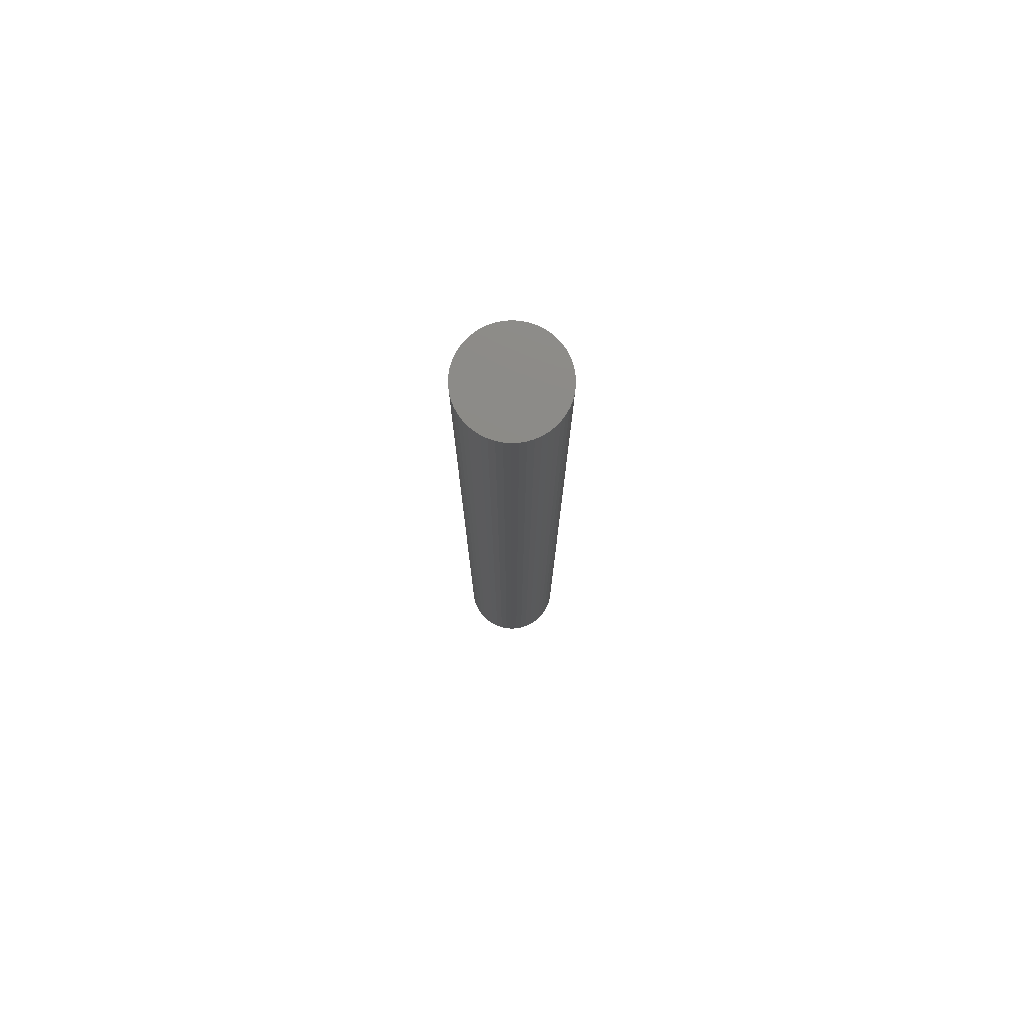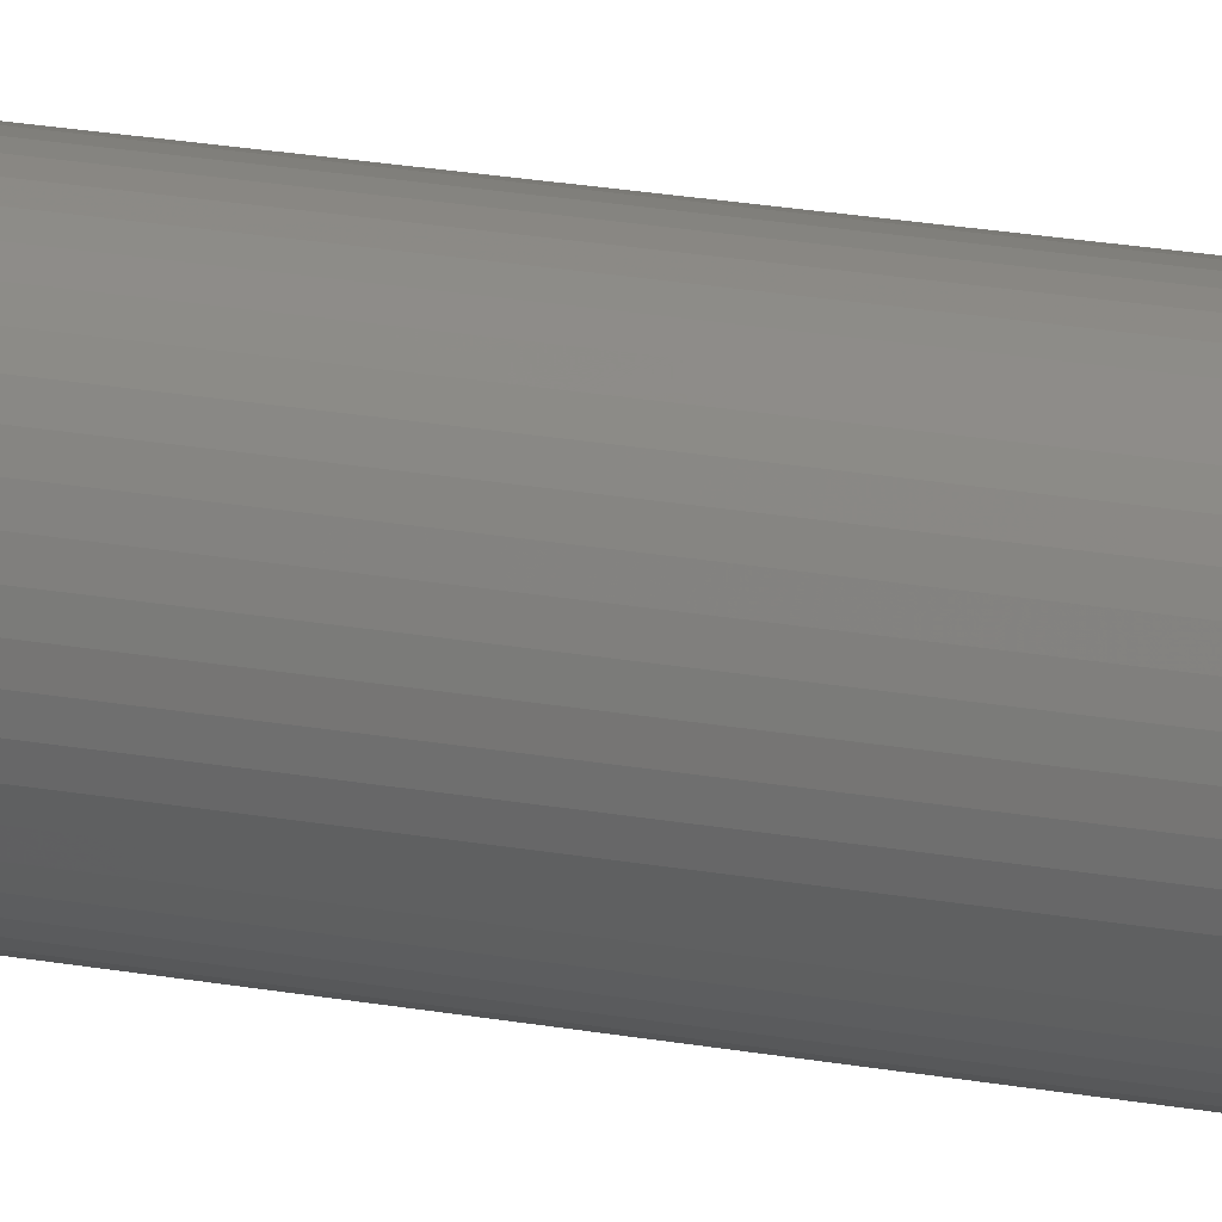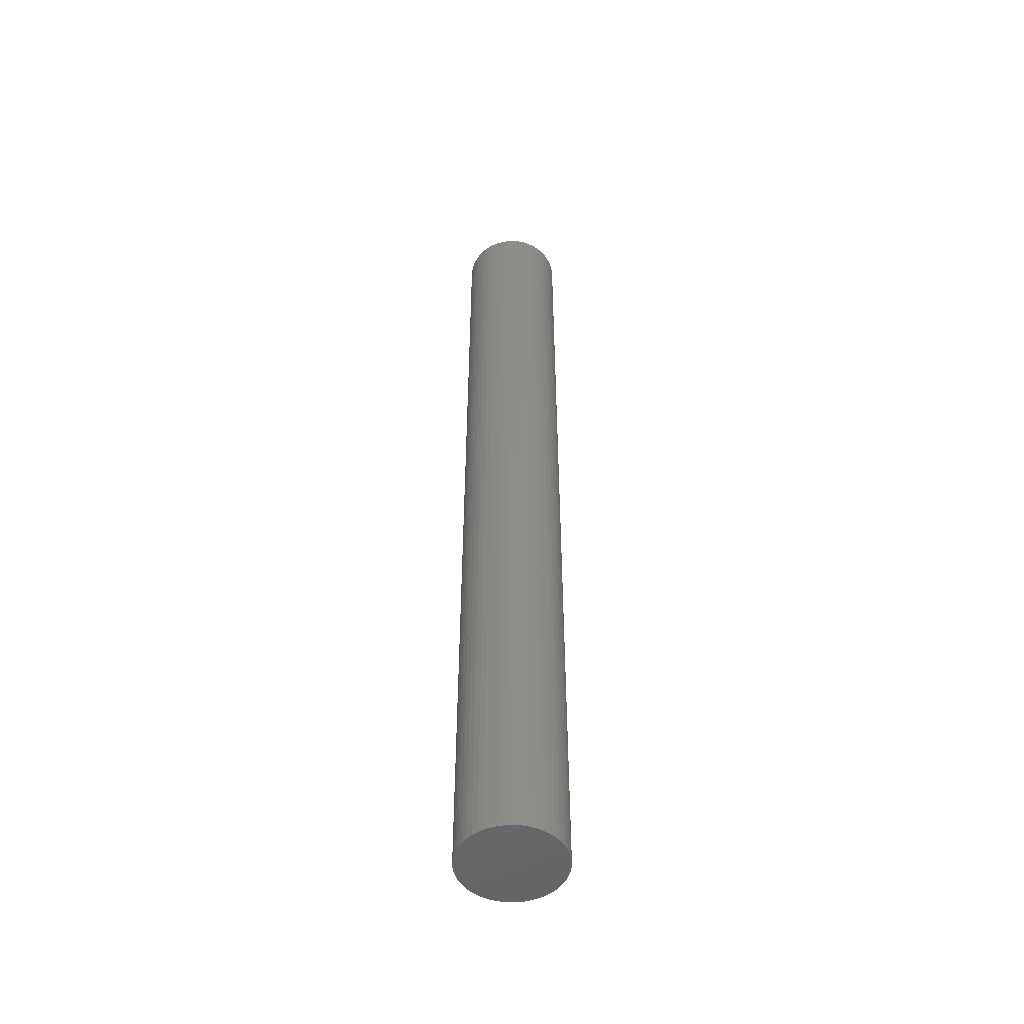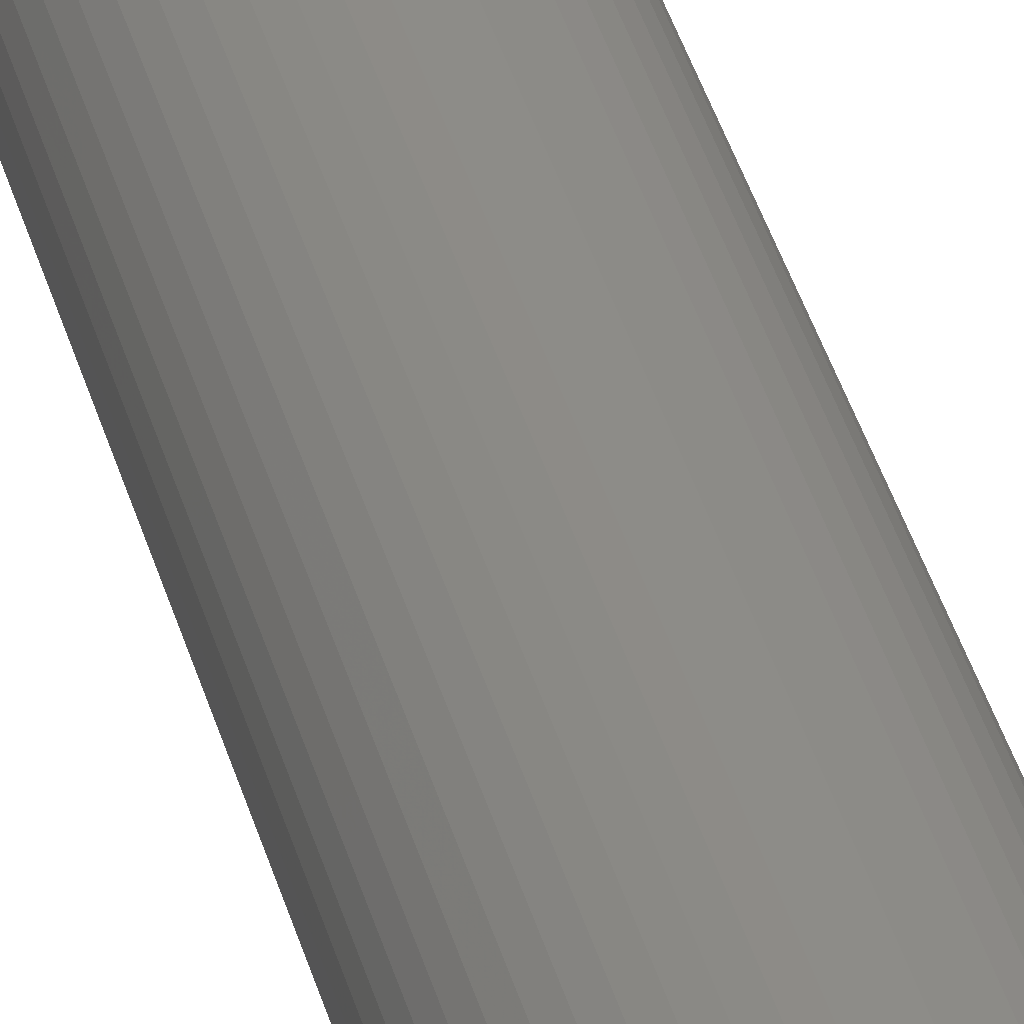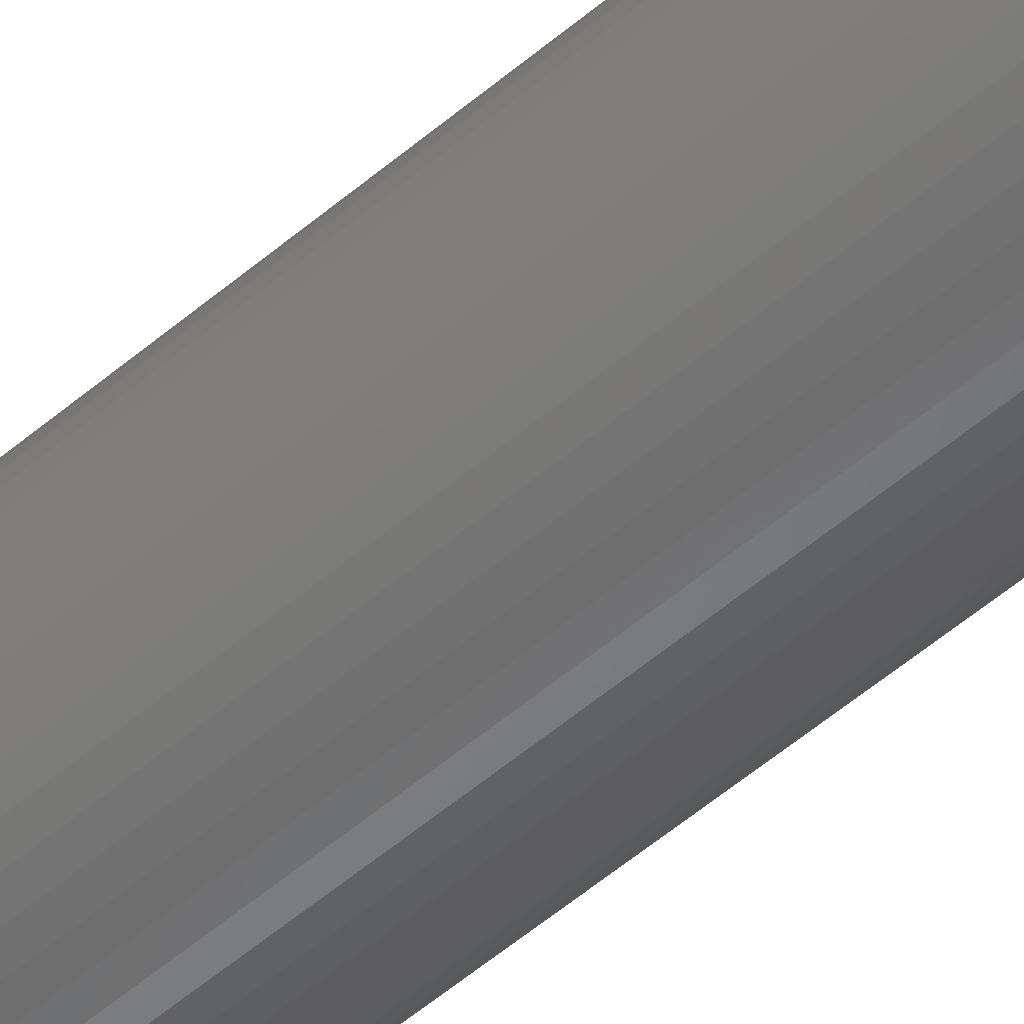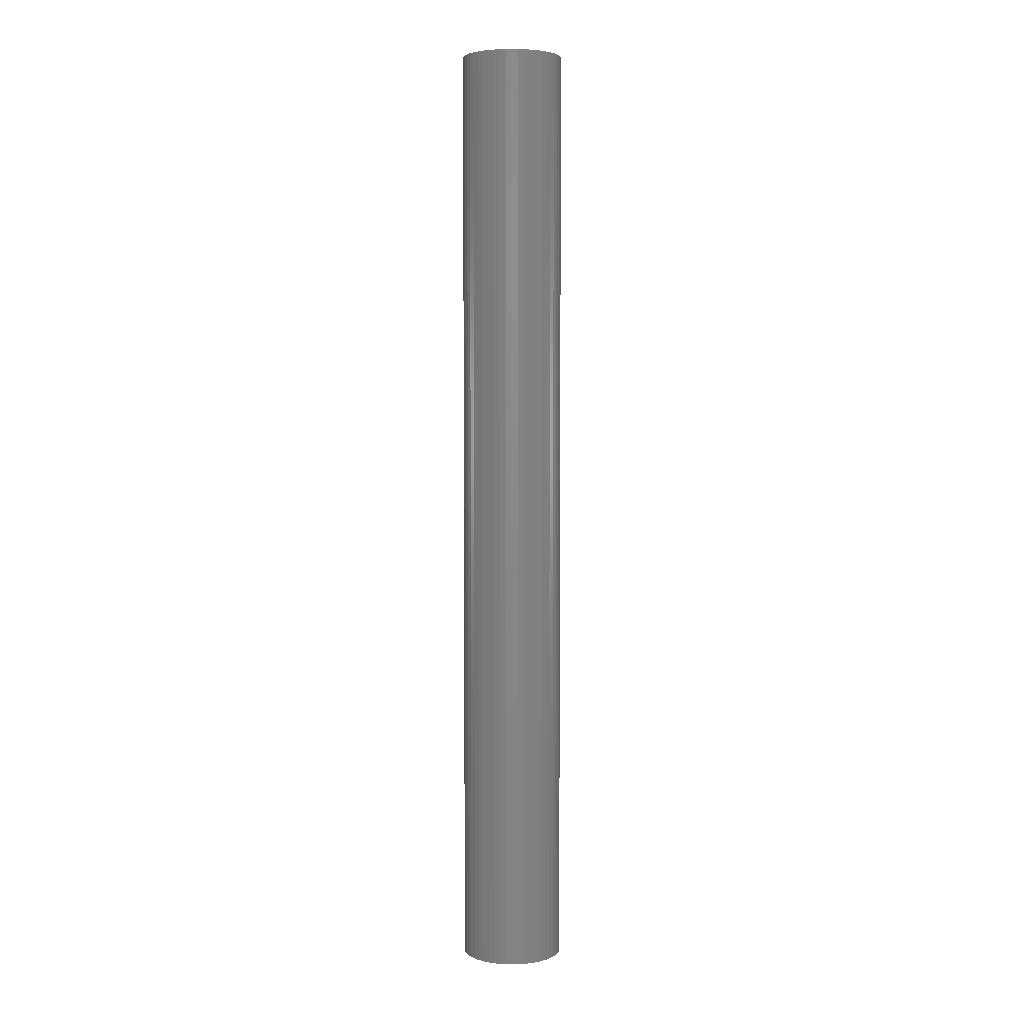
<metadata>
{"format":"stl","ext":"stl","renderer":"f3d","projection":"perspective","resolution":1024,"background":"white","views":[{"elev":77.3,"azim":83.6,"up":"+Z"},{"elev":19.5,"azim":-70.3,"up":"+Y"},{"elev":-50.7,"azim":160.4,"up":"+Z"},{"elev":36.4,"azim":-14.1,"up":"+Y"},{"elev":-51.3,"azim":-46.7,"up":"+Y"},{"elev":4.3,"azim":11.0,"up":"+Z"}]}
</metadata>
<code>
# stl→obj: 100 verts, 196 faces
v 2.1 0 19.5
v 2.083 0.2632 -19.5
v 2.083 0.2632 19.5
v 2.1 0 -19.5
v 2.034 0.5222 -19.5
v 2.034 0.5222 19.5
v -2.1 0 -19.5
v -2.083 0.2632 19.5
v -2.083 0.2632 -19.5
v -2.1 0 19.5
v 0.1319 2.096 -19.5
v -0.1319 2.096 19.5
v 0.1319 2.096 19.5
v -0.1319 2.096 -19.5
v 2.083 -0.2632 -19.5
v 2.034 -0.5222 -19.5
v 1.953 -0.7731 -19.5
v 1.953 0.7731 -19.5
v 1.84 -1.012 -19.5
v 1.84 1.012 -19.5
v 1.699 -1.234 -19.5
v 1.699 1.234 -19.5
v 1.531 -1.438 -19.5
v 1.531 1.438 -19.5
v 1.339 -1.618 -19.5
v 1.339 1.618 -19.5
v 1.125 -1.773 -19.5
v 1.125 1.773 -19.5
v 0.8941 -1.9 -19.5
v 0.8941 1.9 -19.5
v 0.6489 -1.997 -19.5
v 0.6489 1.997 -19.5
v 0.3935 -2.063 -19.5
v 0.3935 2.063 -19.5
v 0.1319 -2.096 -19.5
v -0.1319 -2.096 -19.5
v -0.3935 -2.063 -19.5
v -0.3935 2.063 -19.5
v -0.6489 -1.997 -19.5
v -0.6489 1.997 -19.5
v -0.8941 -1.9 -19.5
v -0.8941 1.9 -19.5
v -1.125 -1.773 -19.5
v -1.125 1.773 -19.5
v -1.339 -1.618 -19.5
v -1.339 1.618 -19.5
v -1.531 -1.438 -19.5
v -1.531 1.438 -19.5
v -1.699 -1.234 -19.5
v -1.699 1.234 -19.5
v -1.84 -1.012 -19.5
v -1.84 1.012 -19.5
v -1.953 -0.7731 -19.5
v -1.953 0.7731 -19.5
v -2.034 -0.5222 -19.5
v -2.034 0.5222 -19.5
v -2.083 -0.2632 -19.5
v 1.339 1.618 19.5
v 1.531 1.438 19.5
v -1.531 1.438 19.5
v -1.339 1.618 19.5
v 2.083 -0.2632 19.5
v 2.034 -0.5222 19.5
v 1.953 0.7731 19.5
v 1.953 -0.7731 19.5
v 1.84 1.012 19.5
v 1.84 -1.012 19.5
v 1.699 1.234 19.5
v 1.699 -1.234 19.5
v 1.531 -1.438 19.5
v 1.339 -1.618 19.5
v 1.125 1.773 19.5
v 1.125 -1.773 19.5
v 0.8941 1.9 19.5
v 0.8941 -1.9 19.5
v 0.6489 1.997 19.5
v 0.6489 -1.997 19.5
v 0.3935 2.063 19.5
v 0.3935 -2.063 19.5
v 0.1319 -2.096 19.5
v -0.1319 -2.096 19.5
v -0.3935 2.063 19.5
v -0.3935 -2.063 19.5
v -0.6489 1.997 19.5
v -0.6489 -1.997 19.5
v -0.8941 1.9 19.5
v -0.8941 -1.9 19.5
v -1.125 1.773 19.5
v -1.125 -1.773 19.5
v -1.339 -1.618 19.5
v -1.531 -1.438 19.5
v -1.699 1.234 19.5
v -1.699 -1.234 19.5
v -1.84 1.012 19.5
v -1.84 -1.012 19.5
v -1.953 0.7731 19.5
v -1.953 -0.7731 19.5
v -2.034 0.5222 19.5
v -2.034 -0.5222 19.5
v -2.083 -0.2632 19.5
f 1 2 3
f 2 1 4
f 3 5 6
f 5 3 2
f 7 8 9
f 8 7 10
f 11 12 13
f 12 11 14
f 15 2 4
f 16 2 15
f 16 5 2
f 17 5 16
f 17 18 5
f 19 18 17
f 19 20 18
f 21 20 19
f 21 22 20
f 23 22 21
f 23 24 22
f 25 24 23
f 25 26 24
f 27 26 25
f 27 28 26
f 29 28 27
f 29 30 28
f 31 30 29
f 31 32 30
f 33 32 31
f 33 34 32
f 35 34 33
f 35 11 34
f 36 11 35
f 36 14 11
f 37 14 36
f 37 38 14
f 39 38 37
f 39 40 38
f 41 40 39
f 41 42 40
f 43 42 41
f 43 44 42
f 45 44 43
f 45 46 44
f 47 46 45
f 47 48 46
f 49 48 47
f 49 50 48
f 51 50 49
f 51 52 50
f 53 52 51
f 53 54 52
f 55 54 53
f 55 56 54
f 57 56 55
f 57 9 56
f 9 57 7
f 24 58 59
f 58 24 26
f 46 60 61
f 60 46 48
f 3 62 1
f 6 62 3
f 6 63 62
f 64 63 6
f 64 65 63
f 66 65 64
f 66 67 65
f 68 67 66
f 68 69 67
f 59 69 68
f 59 70 69
f 58 70 59
f 58 71 70
f 72 71 58
f 72 73 71
f 74 73 72
f 74 75 73
f 76 75 74
f 76 77 75
f 78 77 76
f 78 79 77
f 13 79 78
f 13 80 79
f 12 80 13
f 12 81 80
f 82 81 12
f 82 83 81
f 84 83 82
f 84 85 83
f 86 85 84
f 86 87 85
f 88 87 86
f 88 89 87
f 61 89 88
f 61 90 89
f 60 90 61
f 60 91 90
f 92 91 60
f 92 93 91
f 94 93 92
f 94 95 93
f 96 95 94
f 96 97 95
f 98 97 96
f 98 99 97
f 8 99 98
f 8 100 99
f 100 8 10
f 64 20 66
f 20 64 18
f 66 22 68
f 22 66 20
f 30 76 74
f 76 30 32
f 26 72 58
f 72 26 28
f 54 94 52
f 94 54 96
f 50 60 48
f 60 50 92
f 42 88 86
f 88 42 44
f 38 84 82
f 84 38 40
f 29 73 75
f 73 29 27
f 32 78 76
f 78 32 34
f 56 96 54
f 96 56 98
f 40 86 84
f 86 40 42
f 14 82 12
f 82 14 38
f 62 4 1
f 4 62 15
f 63 15 62
f 15 63 16
f 27 71 73
f 71 27 25
f 65 16 63
f 16 65 17
f 69 19 67
f 19 69 21
f 47 90 91
f 90 47 45
f 51 97 53
f 97 51 95
f 47 93 49
f 93 47 91
f 57 10 7
f 10 57 100
f 36 80 81
f 80 36 35
f 6 18 64
f 18 6 5
f 68 24 59
f 24 68 22
f 34 13 78
f 13 34 11
f 28 74 72
f 74 28 30
f 52 92 50
f 92 52 94
f 9 98 56
f 98 9 8
f 44 61 88
f 61 44 46
f 67 17 65
f 17 67 19
f 70 21 69
f 21 70 23
f 41 85 87
f 85 41 39
f 53 99 55
f 99 53 97
f 35 79 80
f 79 35 33
f 31 75 77
f 75 31 29
f 25 70 71
f 70 25 23
f 37 81 83
f 81 37 36
f 49 95 51
f 95 49 93
f 55 100 57
f 100 55 99
f 33 77 79
f 77 33 31
f 43 87 89
f 87 43 41
f 39 83 85
f 83 39 37
f 45 89 90
f 89 45 43

</code>
